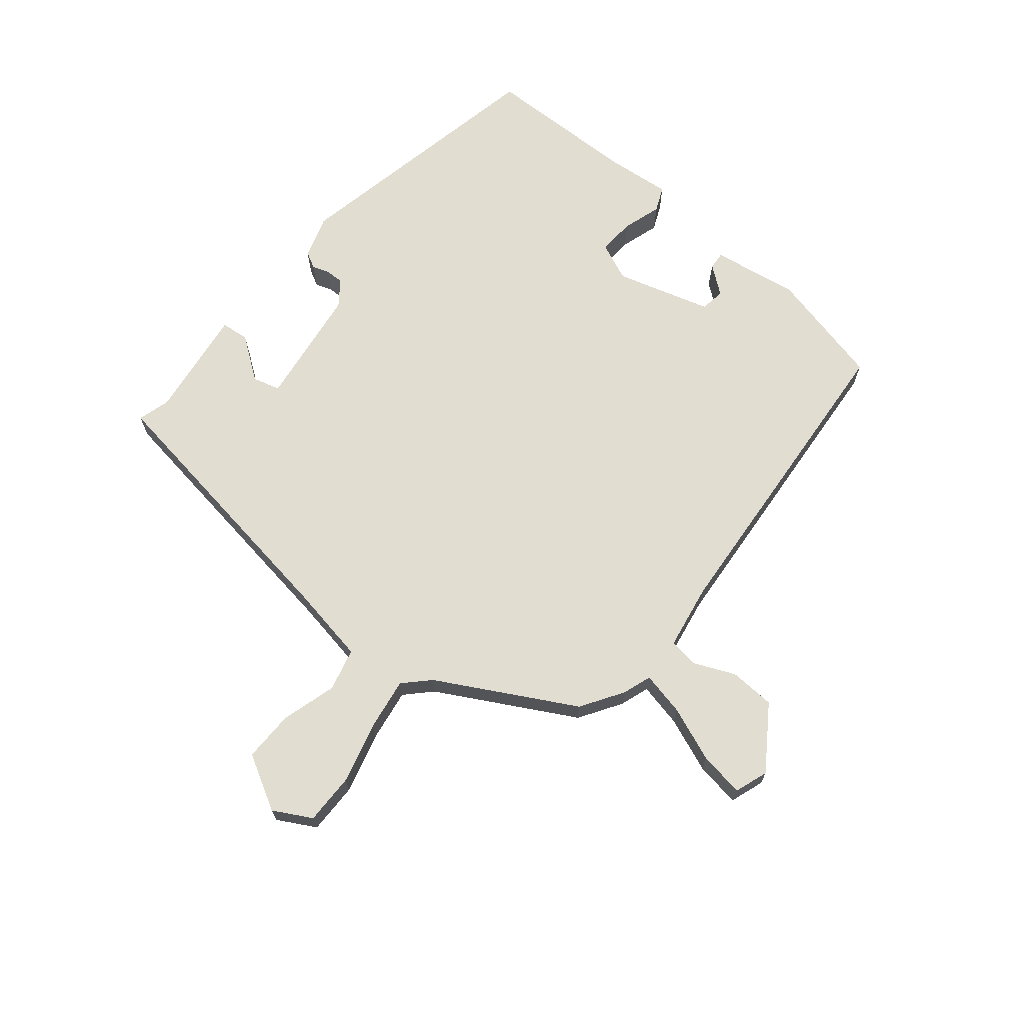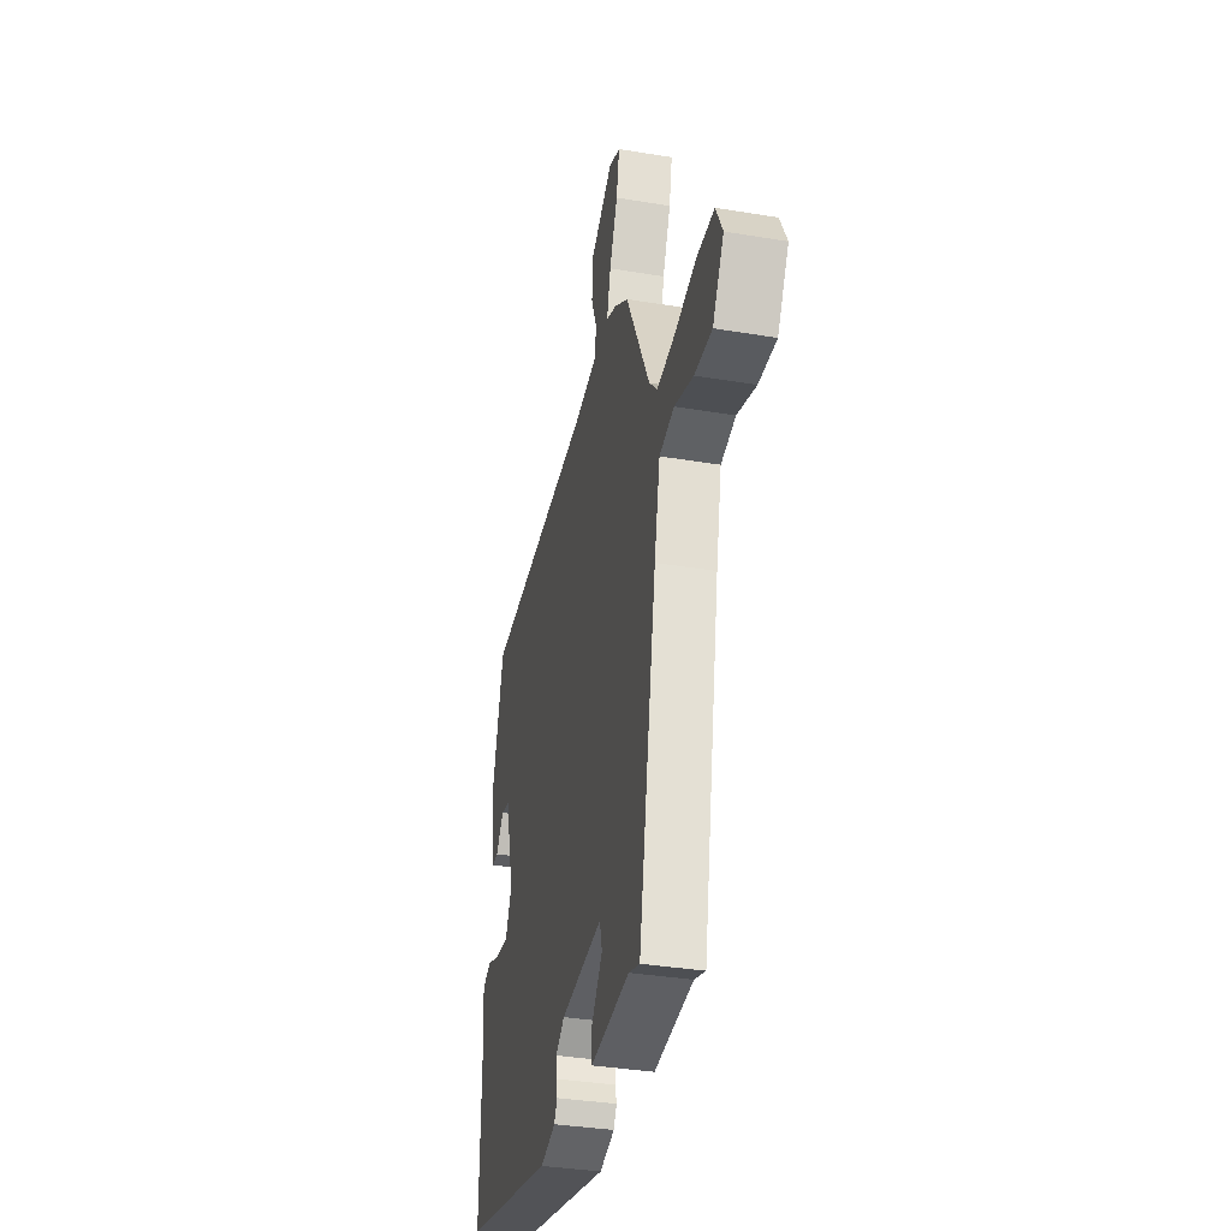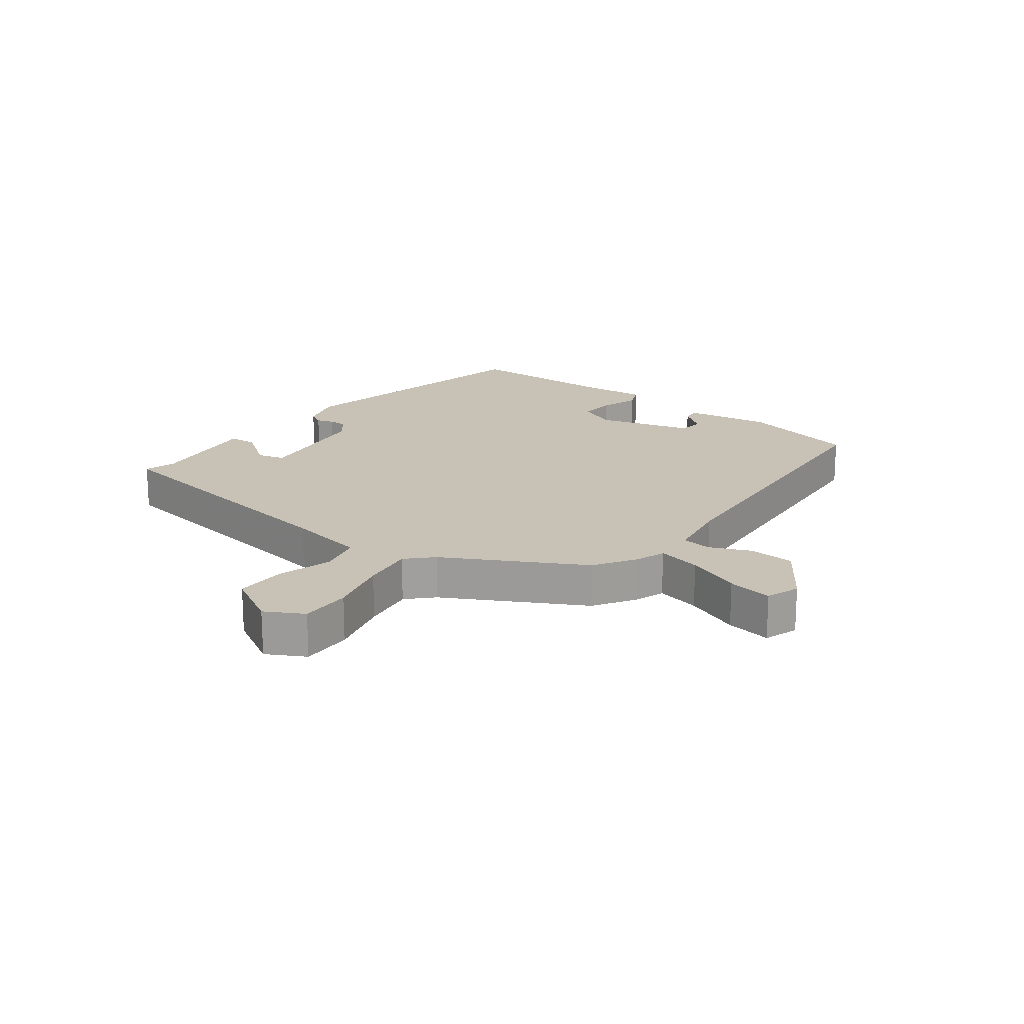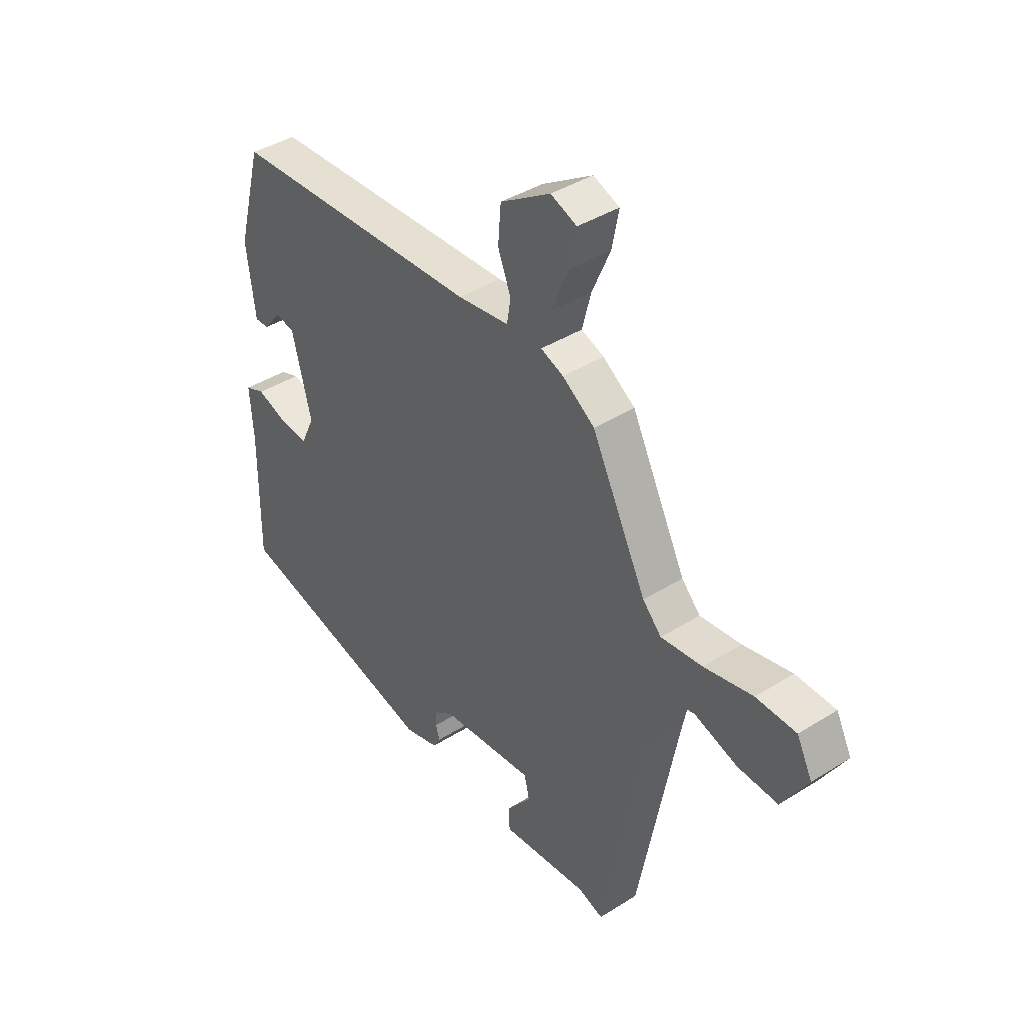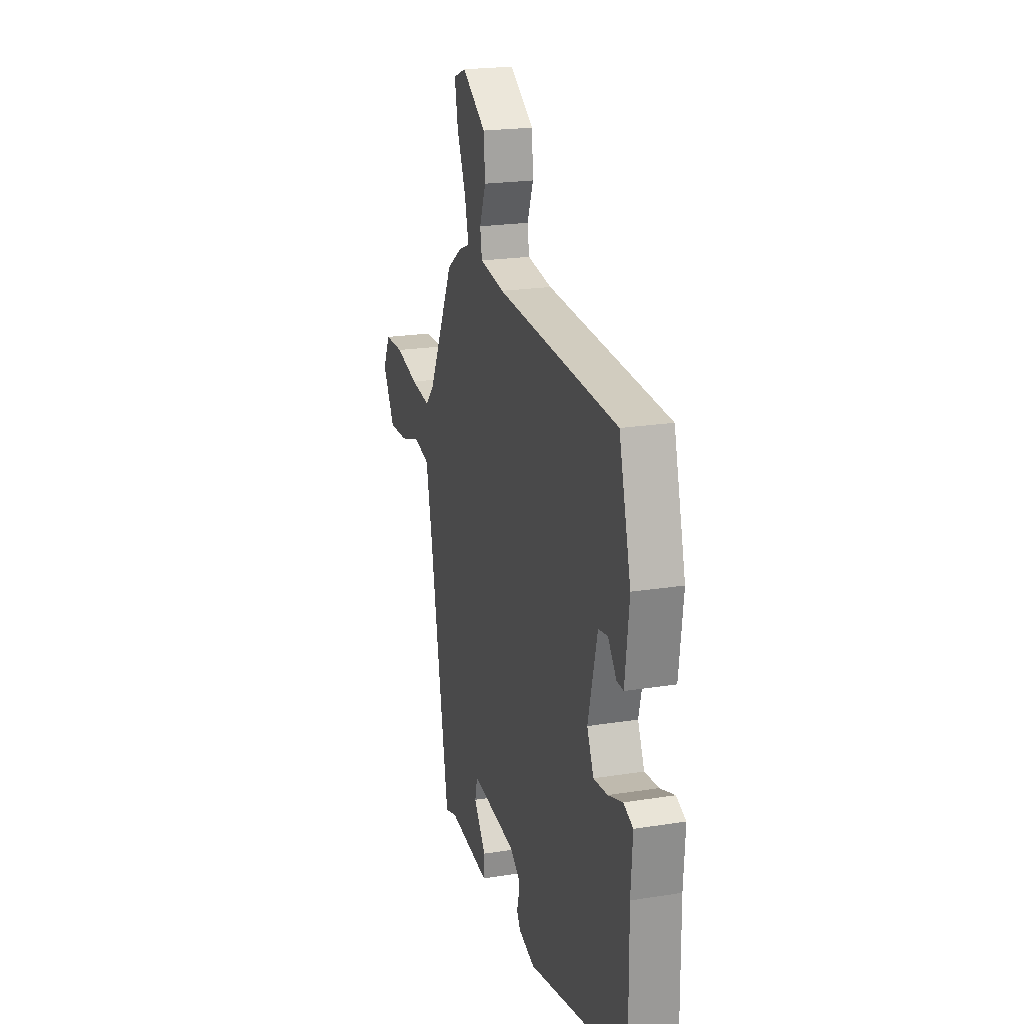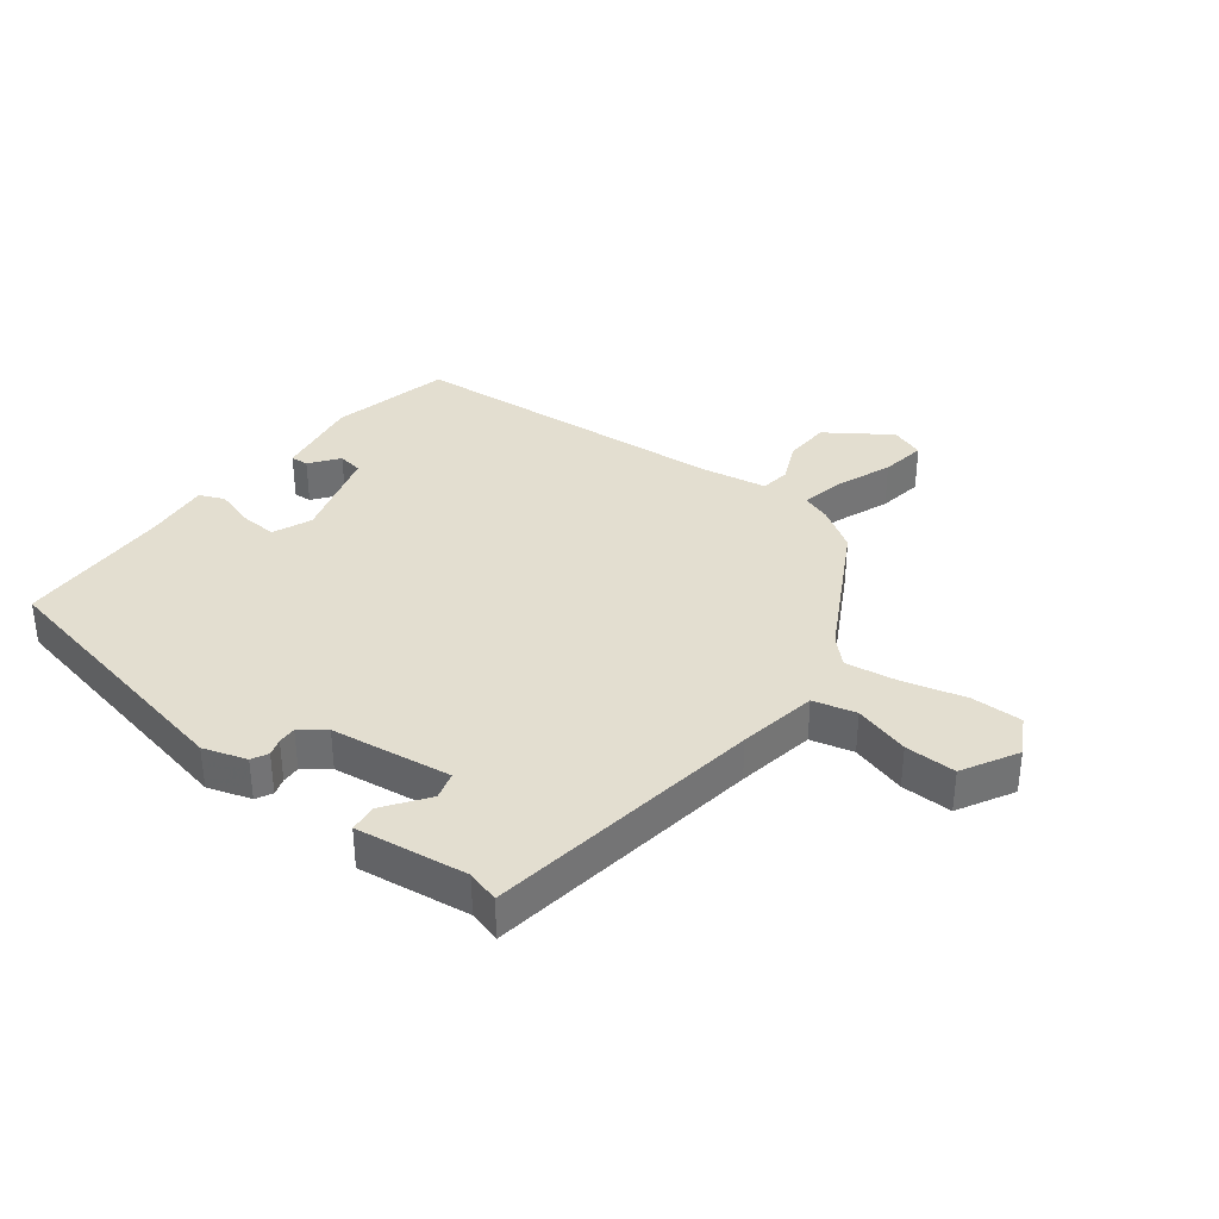
<metadata>
{"format":"obj","ext":"obj","renderer":"f3d","projection":"perspective","resolution":1024,"background":"white","views":[{"elev":68.6,"azim":-52.5,"up":"+Y"},{"elev":-35.3,"azim":-102.5,"up":"+Z"},{"elev":19.0,"azim":-54.7,"up":"+Y"},{"elev":40.4,"azim":-127.7,"up":"+Z"},{"elev":21.4,"azim":74.2,"up":"+Z"},{"elev":35.7,"azim":-144.5,"up":"+Y"}]}
</metadata>
<code>
v -0.426 0.07 -0.47
v -0.509 0.07 -0.02
v -0.536 0.07 0.107
v -0.606 0.07 0.122
v -0.695 0.07 0.093
v -0.778 0.07 0.089
v -0.831 0.07 0.177
v -0.799 0.07 0.24
v -0.716 0.07 0.242
v -0.615 0.07 0.219
v -0.529 0.07 0.209
v -0.49 0.07 0.25
v -0.376 0.07 0.476
v -0.309 0.07 0.522
v -0.262 0.07 0.54
v -0.28 0.07 0.611
v -0.318 0.07 0.699
v -0.332 0.07 0.772
v -0.278 0.07 0.793
v -0.174 0.07 0.727
v -0.168 0.07 0.653
v -0.195 0.07 0.585
v -0.187 0.07 0.537
v -0.08 0.07 0.522
v 0.444 0.07 0.498
v 0.496 0.07 0.306
v 0.478 0.07 0.165
v 0.449 0.07 0.166
v 0.412 0.07 0.211
v 0.372 0.07 0.203
v 0.332 0.07 0.047
v 0.361 0.07 -0.015
v 0.421 0.07 -0.009
v 0.484 0.07 0.013
v 0.525 0.07 -0.003
v 0.518 0.07 -0.109
v 0.521 0.07 -0.362
v 0.085 0.07 -0.465
v 0.014 0.07 -0.445
v -0.001 0.07 -0.419
v 0.007 0.07 -0.391
v 0.007 0.07 -0.361
v -0.034 0.07 -0.332
v -0.231 0.07 -0.312
v -0.242 0.07 -0.357
v -0.189 0.07 -0.425
v -0.192 0.07 -0.471
v -0.374 0.07 -0.453
v -0.426 0 -0.47
v -0.509 0 -0.02
v -0.536 0 0.107
v -0.606 0 0.122
v -0.695 0 0.093
v -0.778 0 0.089
v -0.831 0 0.177
v -0.799 0 0.24
v -0.716 0 0.242
v -0.615 0 0.219
v -0.529 0 0.209
v -0.49 0 0.25
v -0.376 0 0.476
v -0.309 0 0.522
v -0.262 0 0.54
v -0.28 0 0.611
v -0.318 0 0.699
v -0.332 0 0.772
v -0.278 0 0.793
v -0.174 0 0.727
v -0.168 0 0.653
v -0.195 0 0.585
v -0.187 0 0.537
v -0.08 0 0.522
v 0.444 0 0.498
v 0.496 0 0.306
v 0.478 0 0.165
v 0.449 0 0.166
v 0.412 0 0.211
v 0.372 0 0.203
v 0.332 0 0.047
v 0.361 0 -0.015
v 0.421 0 -0.009
v 0.484 0 0.013
v 0.525 0 -0.003
v 0.518 0 -0.109
v 0.521 0 -0.362
v 0.085 0 -0.465
v 0.014 0 -0.445
v -0.001 0 -0.419
v 0.007 0 -0.391
v 0.007 0 -0.361
v -0.034 0 -0.332
v -0.231 0 -0.312
v -0.242 0 -0.357
v -0.189 0 -0.425
v -0.192 0 -0.471
v -0.374 0 -0.453
f 45 46 47 48
f 48 1 2
f 45 48 2
f 44 45 2
f 43 44 2 3
f 42 43 3
f 39 40 41
f 38 39 41
f 37 38 41
f 36 37 41
f 36 41 42
f 35 36 42
f 34 35 42
f 33 34 42
f 32 33 42
f 31 32 42 3
f 27 28 29
f 26 27 29
f 25 26 29
f 24 25 29 30
f 31 3 4
f 30 31 4
f 24 30 4
f 23 24 4
f 20 21 22
f 19 20 22
f 18 19 22
f 17 18 22
f 16 17 22
f 15 16 22 23
f 14 15 23
f 13 14 23
f 12 13 23
f 8 9 10
f 7 8 10
f 6 7 10
f 5 6 10
f 4 5 10
f 4 10 11
f 4 11 12 23
f 96 95 94 93
f 50 49 96
f 50 96 93
f 50 93 92
f 51 50 92 91
f 51 91 90
f 89 88 87
f 89 87 86
f 89 86 85
f 89 85 84
f 90 89 84
f 90 84 83
f 90 83 82
f 90 82 81
f 90 81 80
f 51 90 80 79
f 77 76 75
f 77 75 74
f 77 74 73
f 78 77 73 72
f 52 51 79
f 52 79 78
f 52 78 72
f 52 72 71
f 70 69 68
f 70 68 67
f 70 67 66
f 70 66 65
f 70 65 64
f 71 70 64 63
f 71 63 62
f 71 62 61
f 71 61 60
f 58 57 56
f 58 56 55
f 58 55 54
f 58 54 53
f 58 53 52
f 59 58 52
f 71 60 59 52
f 1 49 50 2
f 2 50 51 3
f 3 51 52 4
f 4 52 53 5
f 5 53 54 6
f 6 54 55 7
f 7 55 56 8
f 8 56 57 9
f 9 57 58 10
f 10 58 59 11
f 11 59 60 12
f 12 60 61 13
f 13 61 62 14
f 14 62 63 15
f 15 63 64 16
f 16 64 65 17
f 17 65 66 18
f 18 66 67 19
f 19 67 68 20
f 20 68 69 21
f 21 69 70 22
f 22 70 71 23
f 23 71 72 24
f 24 72 73 25
f 25 73 74 26
f 26 74 75 27
f 27 75 76 28
f 28 76 77 29
f 29 77 78 30
f 30 78 79 31
f 31 79 80 32
f 32 80 81 33
f 33 81 82 34
f 34 82 83 35
f 35 83 84 36
f 36 84 85 37
f 37 85 86 38
f 38 86 87 39
f 39 87 88 40
f 40 88 89 41
f 41 89 90 42
f 42 90 91 43
f 43 91 92 44
f 44 92 93 45
f 45 93 94 46
f 46 94 95 47
f 47 95 96 48
f 48 96 49 1

</code>
